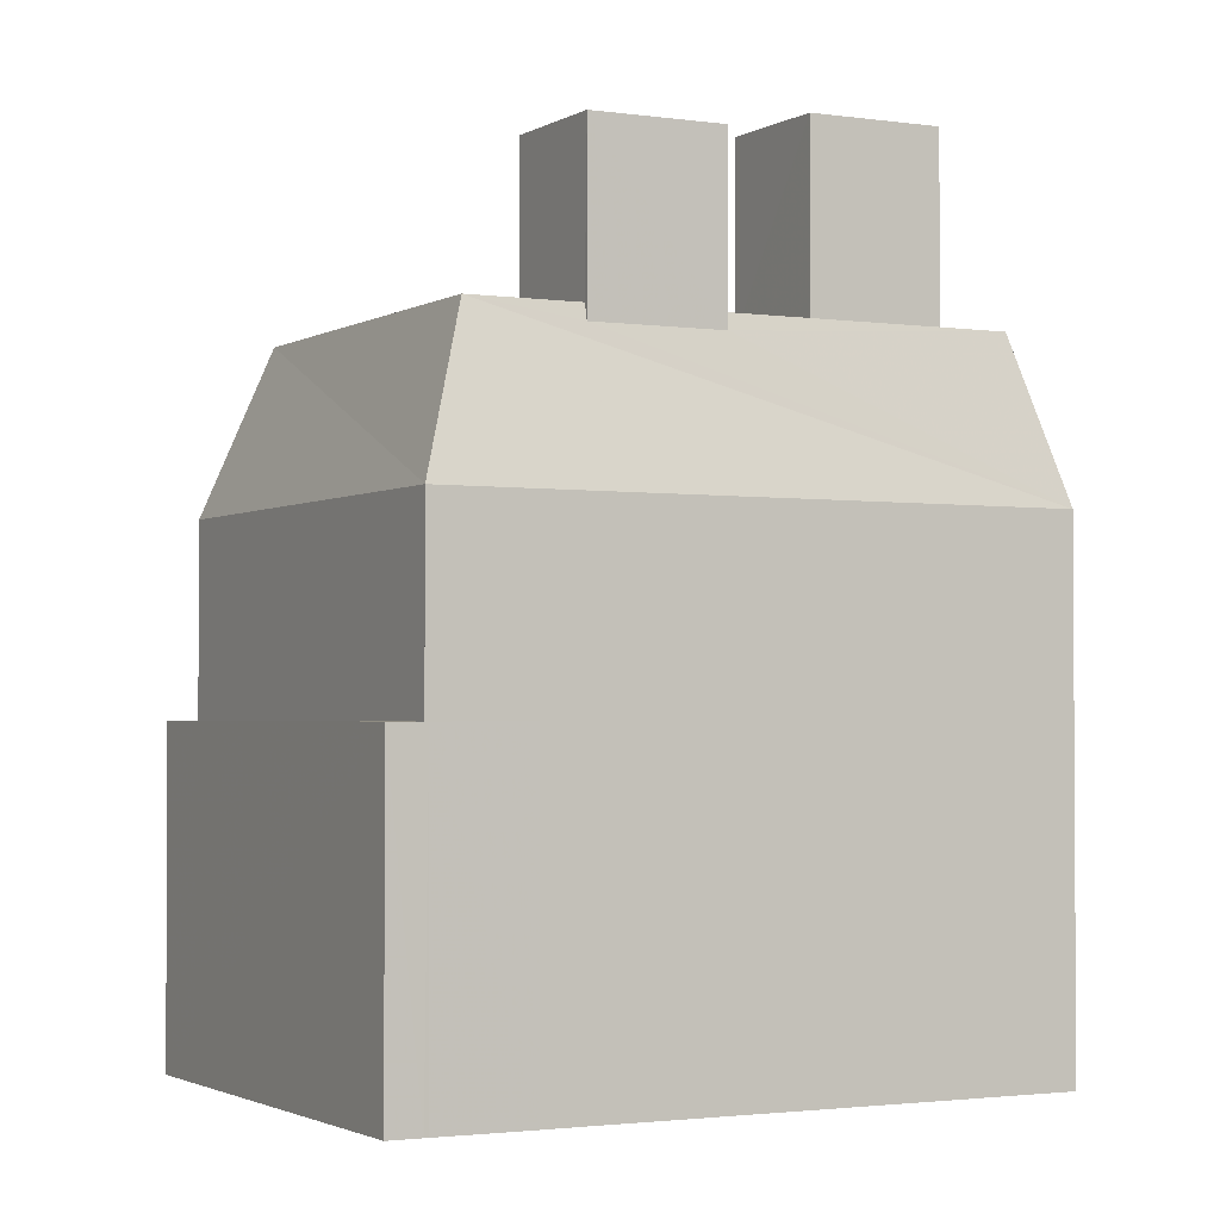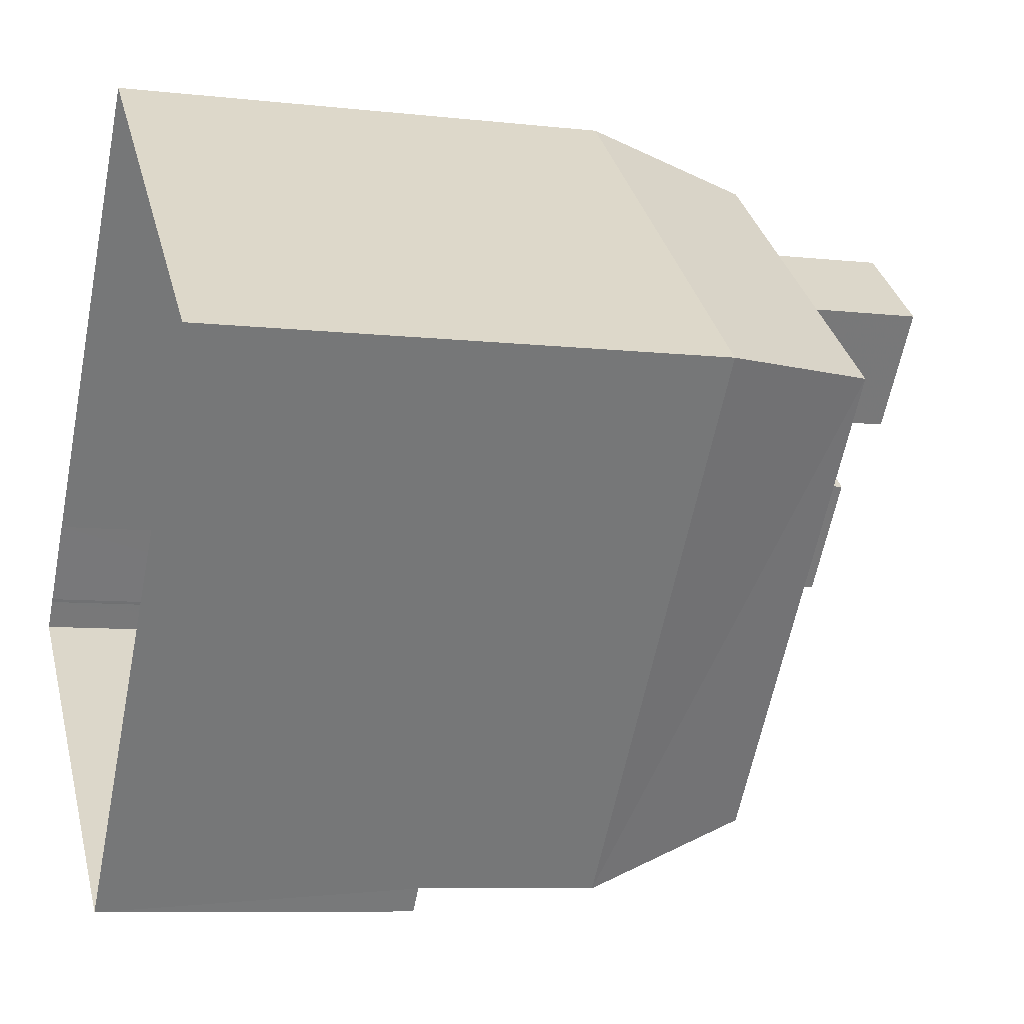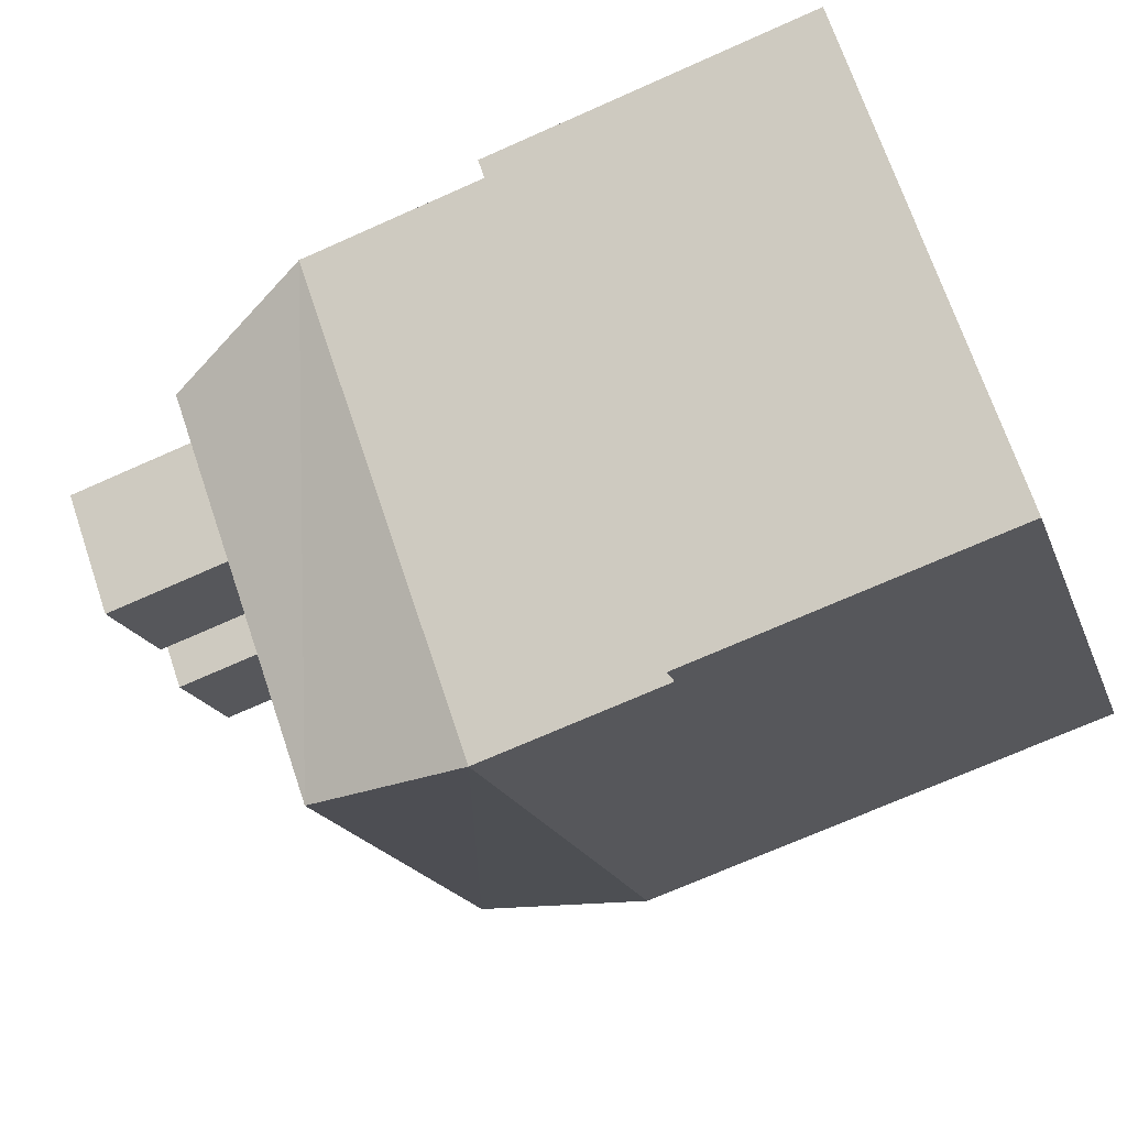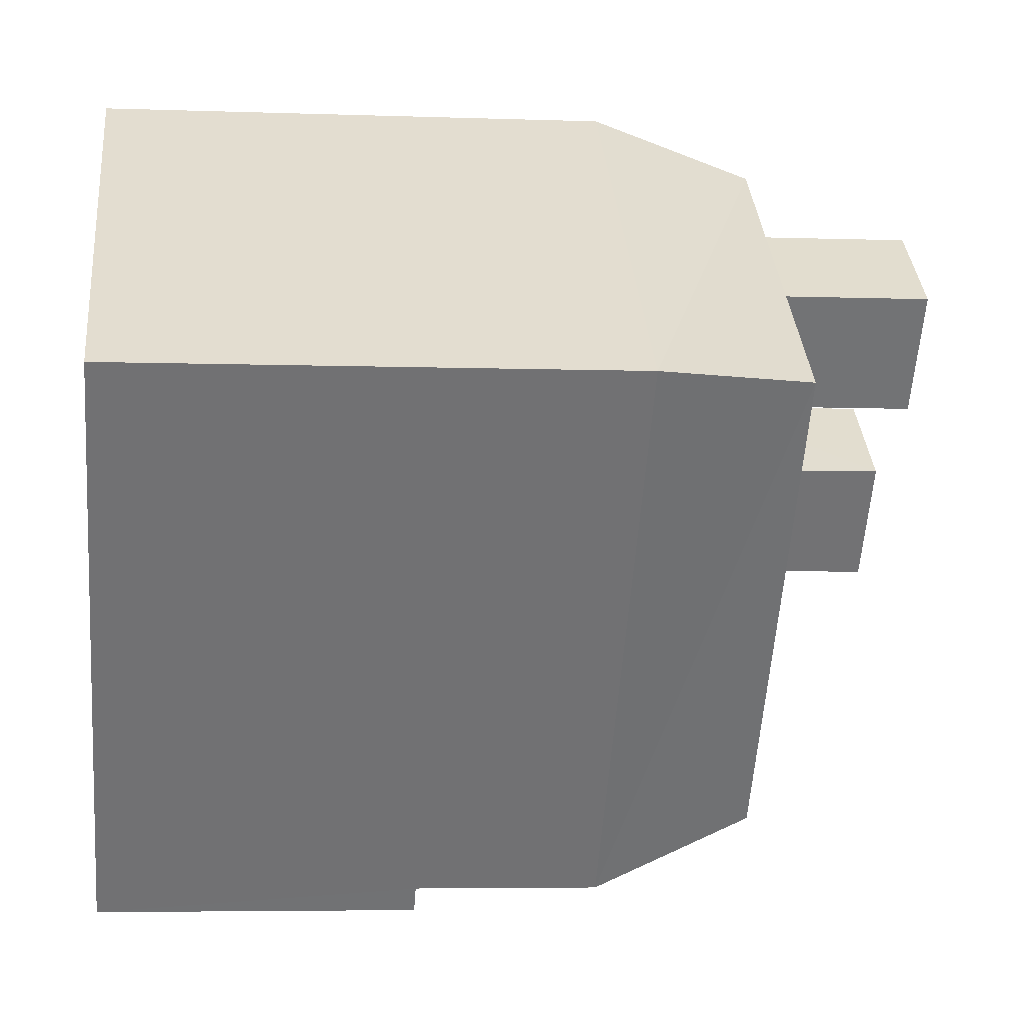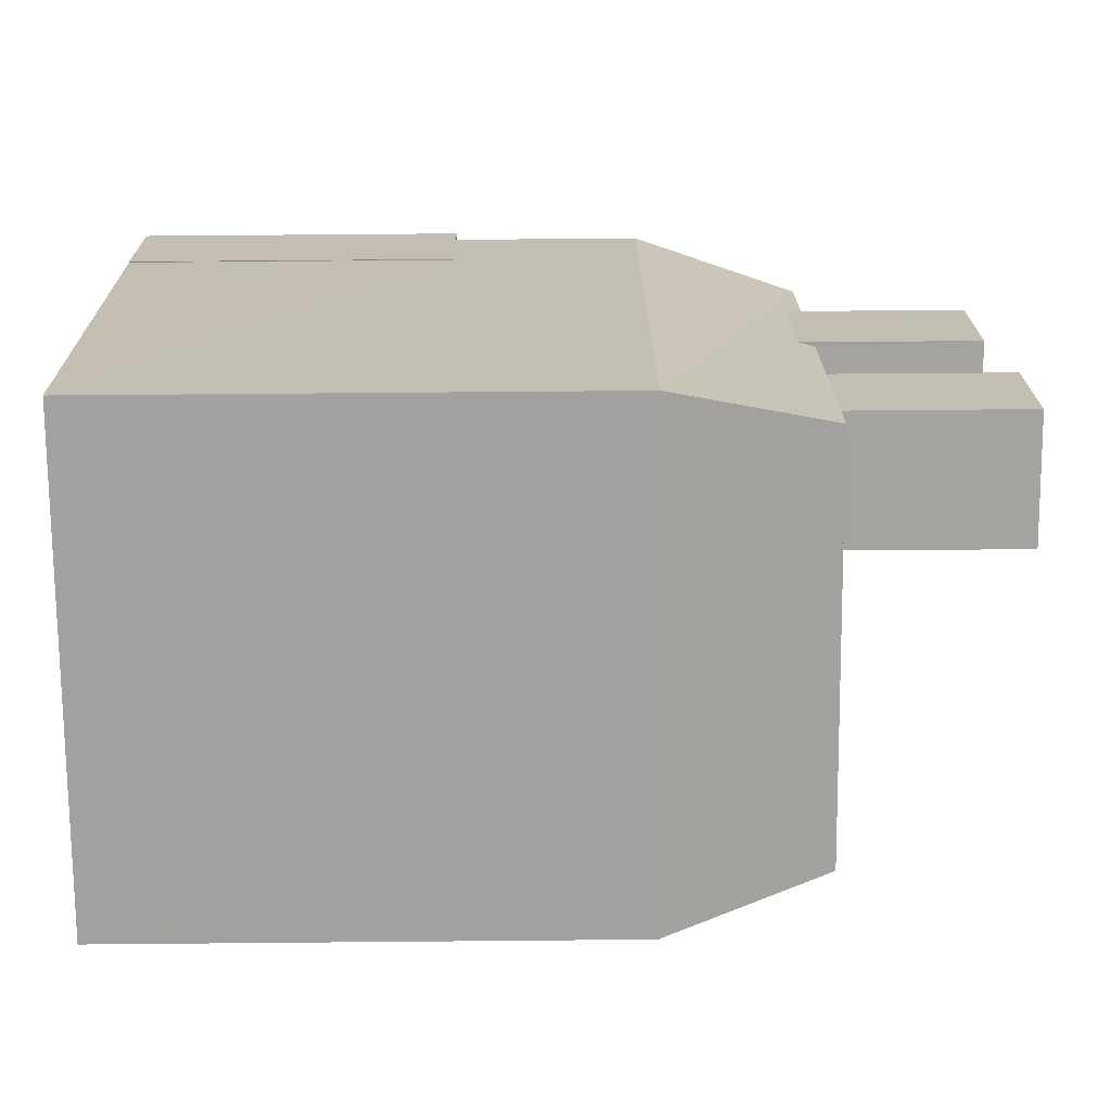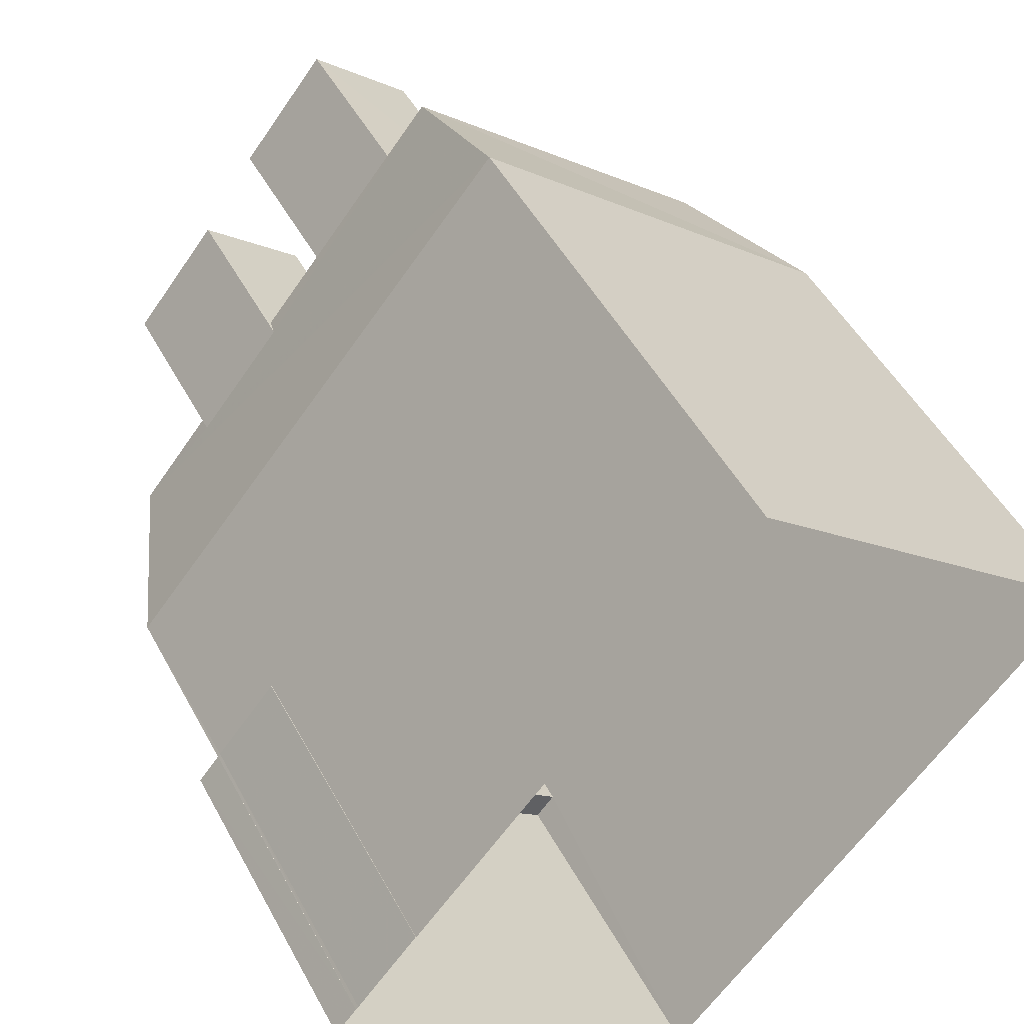
<metadata>
{"format":"obj","ext":"obj","renderer":"f3d","projection":"perspective","resolution":1024,"background":"white","views":[{"elev":-2.0,"azim":101.6,"up":"+Z"},{"elev":-7.9,"azim":-107.5,"up":"+Y"},{"elev":-69.8,"azim":114.2,"up":"+Y"},{"elev":-5.0,"azim":-96.4,"up":"+Y"},{"elev":67.9,"azim":-90.5,"up":"+Y"},{"elev":48.8,"azim":152.7,"up":"+Y"}]}
</metadata>
<code>
v -9022 -3.668e+04 11.69
v -9022 -3.668e+04 11.69
v -9021 -3.668e+04 11.69
v -9026 -3.667e+04 11.69
v -9031 -3.668e+04 11.69
v -9021 -3.668e+04 11.69
v -9021 -3.668e+04 11.69
v -9026 -3.668e+04 11.69
v -9021 -3.668e+04 11.69
v -9022 -3.668e+04 15.94
v -9021 -3.668e+04 15.94
v -9022 -3.668e+04 15.94
v -9026 -3.668e+04 15.94
v -9026 -3.668e+04 15.94
v -9021 -3.668e+04 15.94
v -9021 -3.668e+04 15.94
v -9026 -3.668e+04 18.38
v -9030 -3.668e+04 20.47
v -9031 -3.668e+04 18.39
v -9026 -3.668e+04 20.47
v -9028 -3.667e+04 20.47
v -9026 -3.667e+04 20.47
v -9026 -3.667e+04 18.38
v -9022 -3.668e+04 20.46
v -9021 -3.668e+04 18.38
v -9023 -3.668e+04 20.25
v -9024 -3.668e+04 20.26
v -9024 -3.668e+04 20.47
v -9023 -3.668e+04 20.47
v -9023 -3.668e+04 20.46
v -9026 -3.668e+04 20.47
v -9027 -3.668e+04 20.47
v -9024 -3.668e+04 20.47
v -9026 -3.667e+04 20.47
v -9025 -3.668e+04 20.47
v -9025 -3.668e+04 20.47
v -9026 -3.668e+04 22.81
v -9026 -3.667e+04 22.81
v -9027 -3.668e+04 22.81
v -9025 -3.668e+04 22.81
v -9025 -3.668e+04 22.55
v -9023 -3.668e+04 22.55
v -9024 -3.668e+04 22.55
v -9024 -3.668e+04 22.55
f 1 2 3
f 4 1 5
f 6 7 3
f 8 5 1
f 7 9 8
f 3 8 1
f 7 8 3
f 10 11 12
f 13 14 15
f 16 13 15
f 17 18 19
f 20 18 17
f 19 21 22
f 19 18 21
f 19 22 23
f 24 25 23
f 23 26 24
f 27 22 28
f 27 23 22
f 24 26 29
f 27 26 23
f 25 20 17
f 30 20 25
f 24 30 25
f 20 31 18
f 21 18 32
f 30 31 20
f 18 31 32
f 33 24 29
f 24 33 30
f 34 22 21
f 28 22 35
f 28 35 36
f 31 30 33
f 36 31 33
f 34 21 32
f 35 22 34
f 36 35 31
f 37 38 39
f 37 40 38
f 41 42 43
f 41 44 42
f 1 12 2
f 1 10 12
f 11 2 12
f 11 3 2
f 7 15 9
f 7 16 15
f 15 8 9
f 15 14 8
f 1 4 10
f 4 23 10
f 3 11 6
f 10 23 25
f 11 10 25
f 6 11 25
f 23 4 5
f 19 23 5
f 17 16 25
f 25 16 6
f 17 13 16
f 6 16 7
f 17 19 13
f 19 5 13
f 13 8 14
f 13 5 8
f 38 34 32
f 39 38 32
f 34 40 35
f 34 38 40
f 40 37 31
f 35 40 31
f 32 37 39
f 32 31 37
f 43 28 41
f 41 28 36
f 27 28 43
f 27 43 42
f 26 27 42
f 29 44 33
f 26 42 29
f 29 42 44
f 36 44 41
f 36 33 44

</code>
